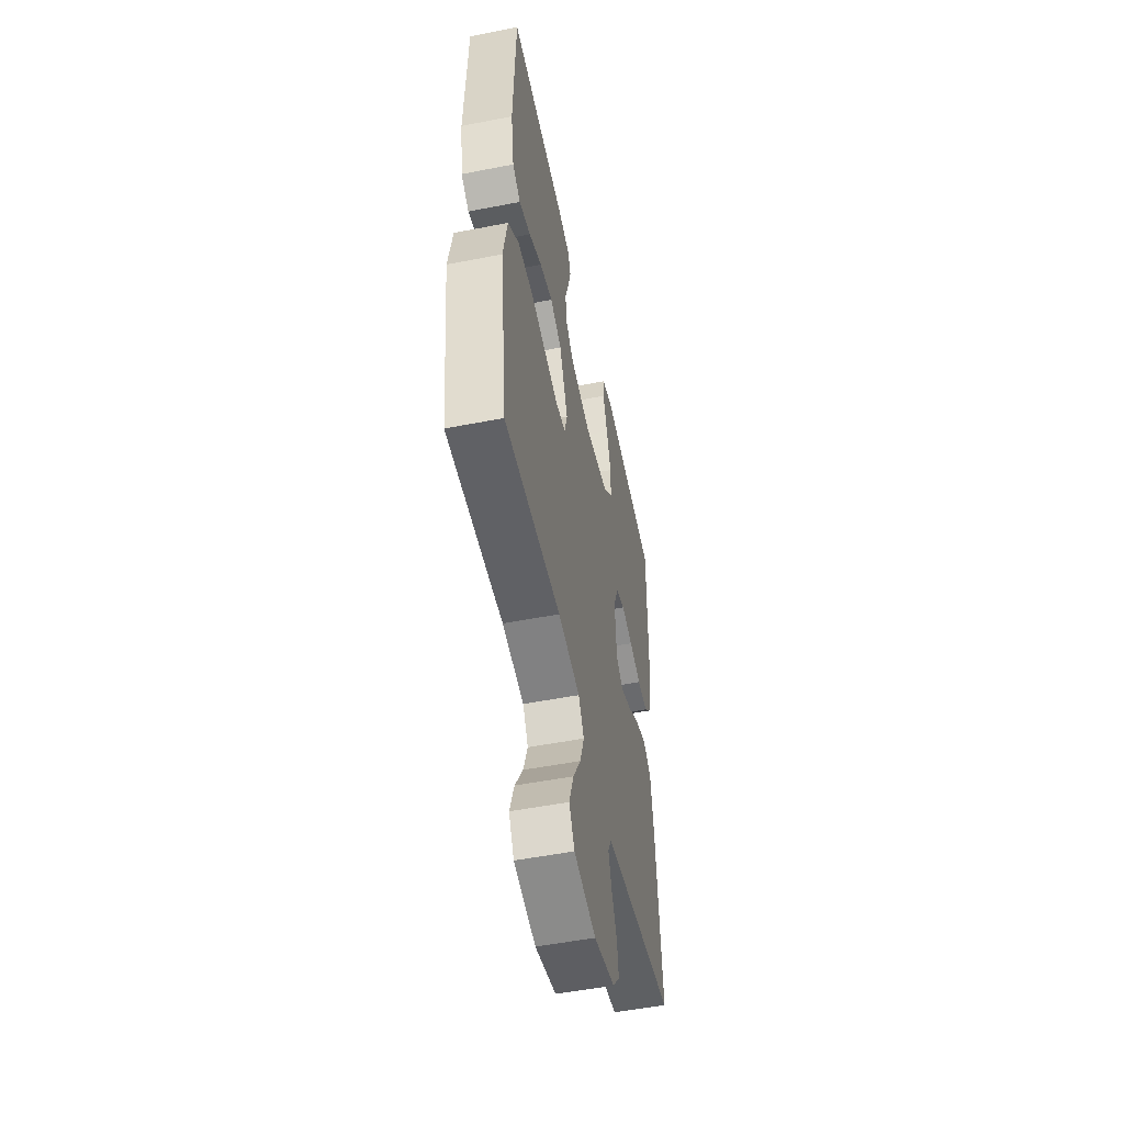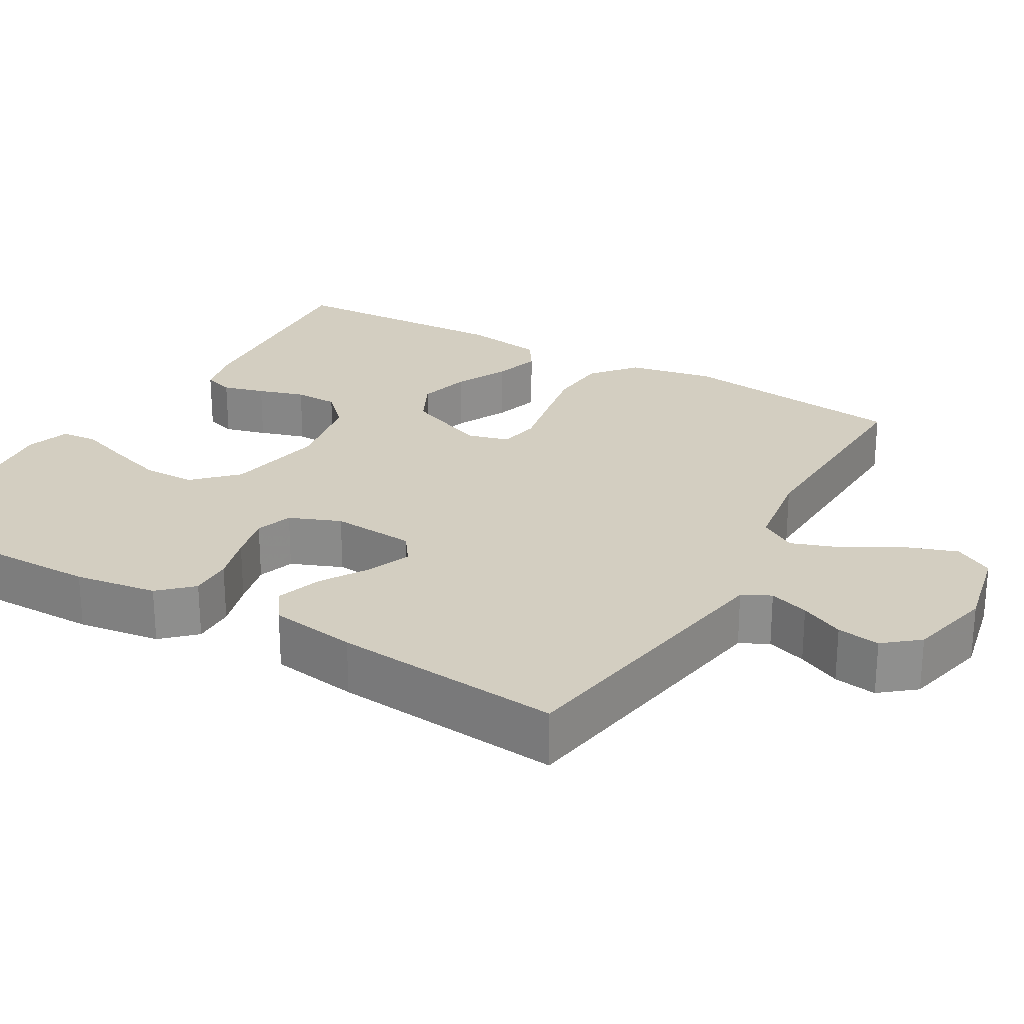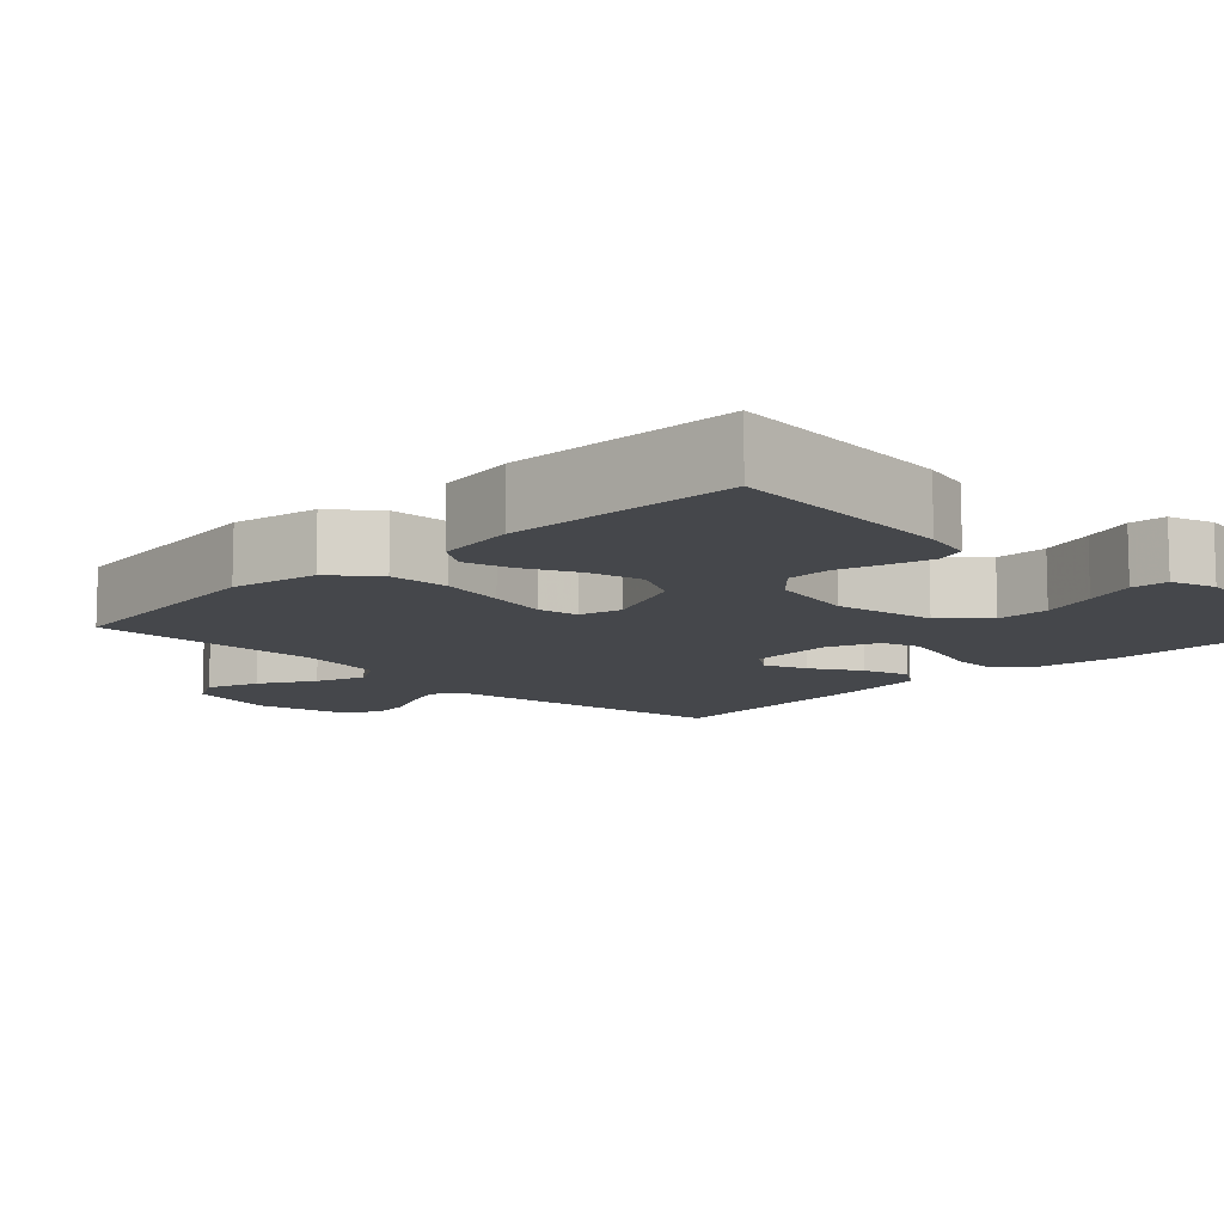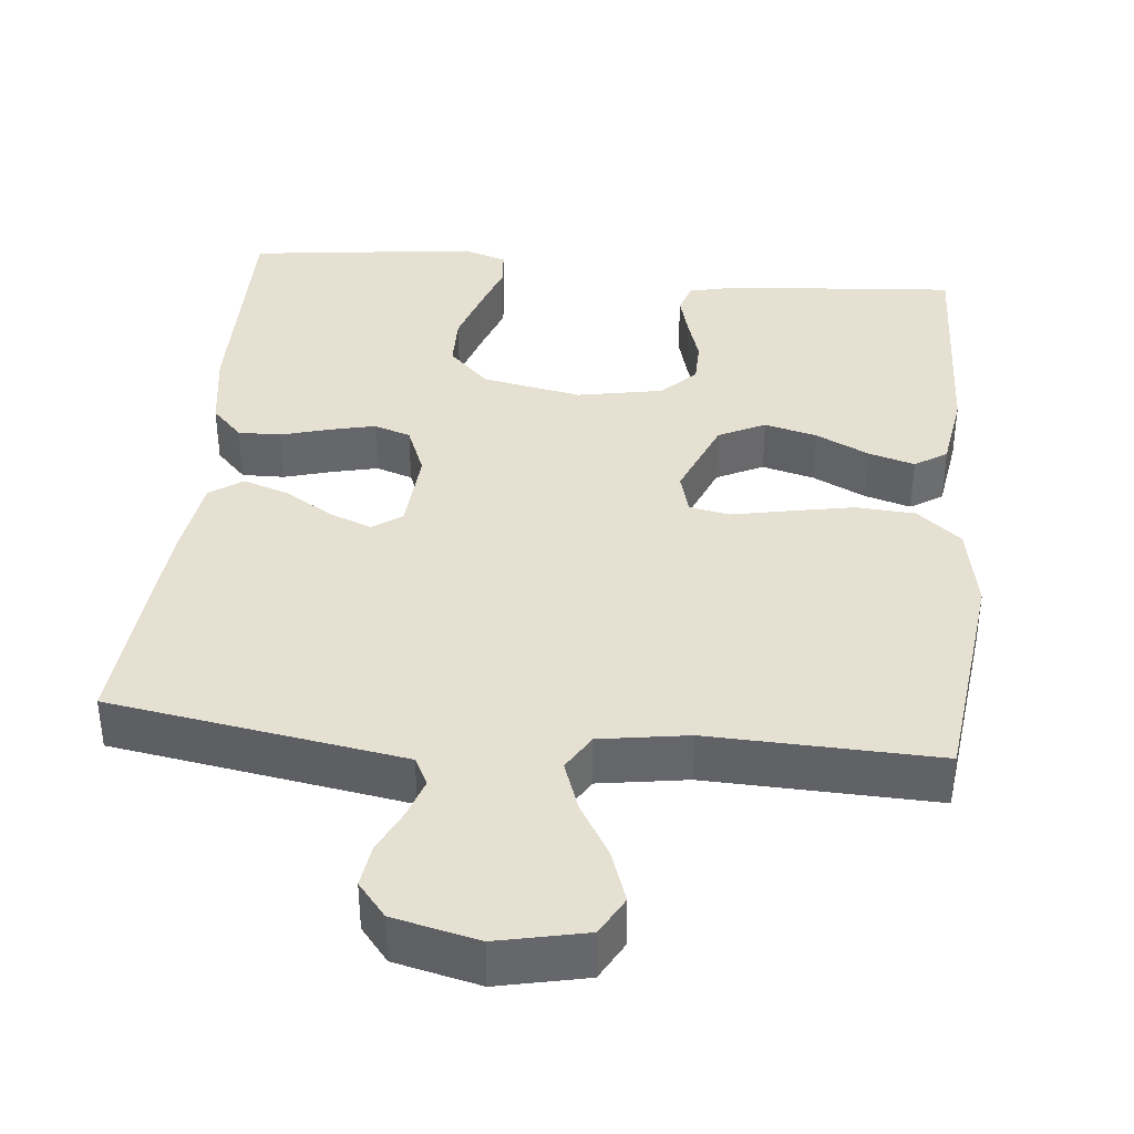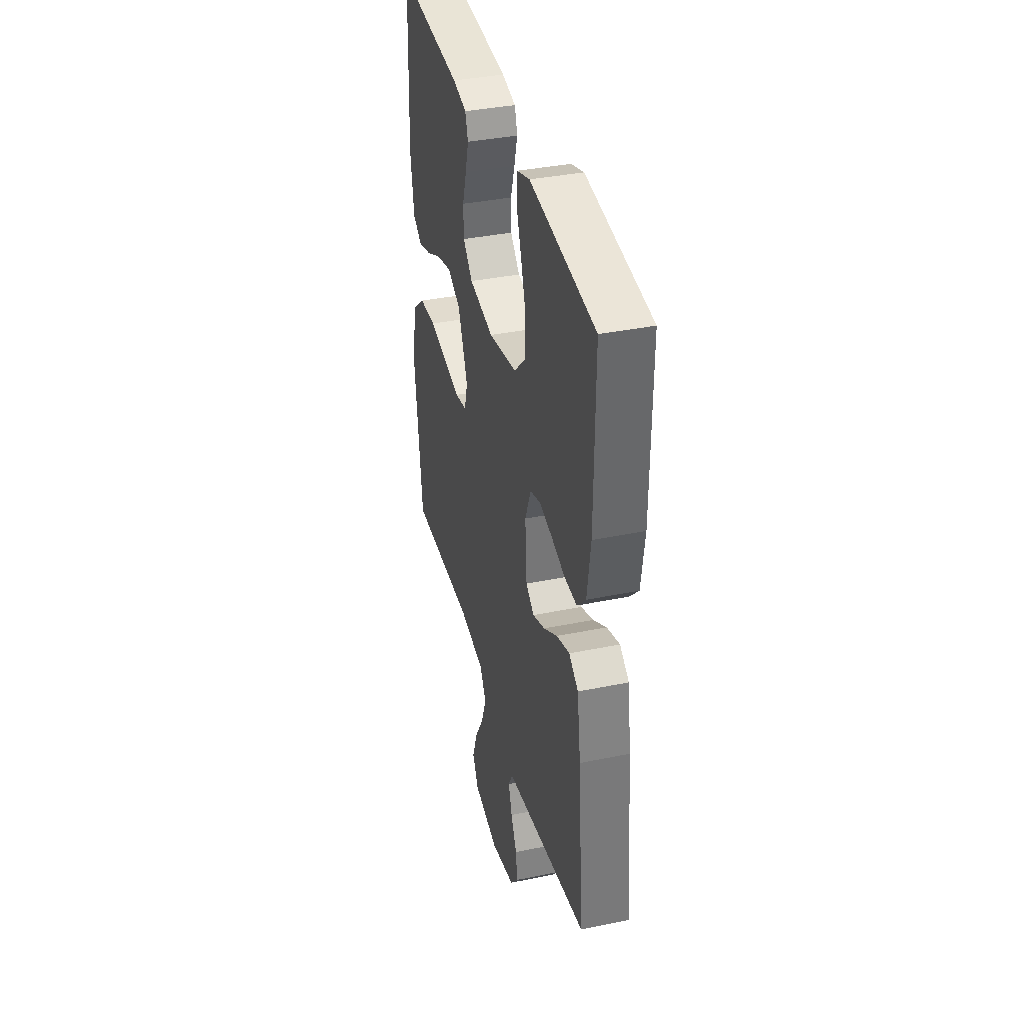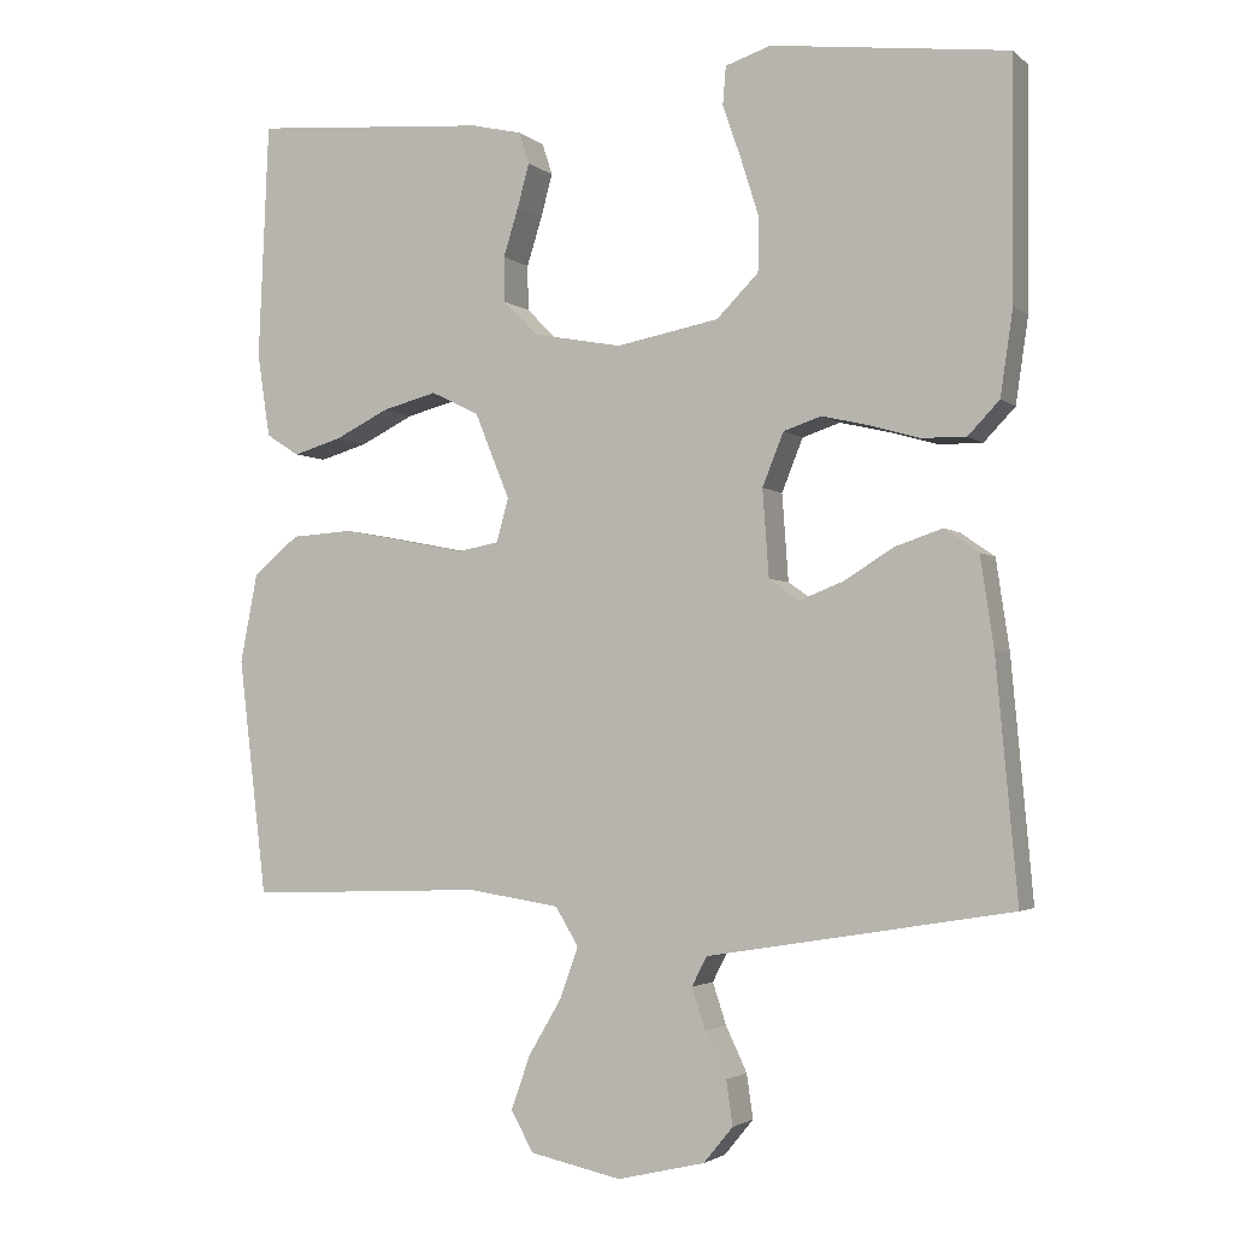
<metadata>
{"format":"obj","ext":"obj","renderer":"f3d","projection":"perspective","resolution":1024,"background":"white","views":[{"elev":-52.1,"azim":-78.1,"up":"+Z"},{"elev":25.2,"azim":120.1,"up":"+Y"},{"elev":-10.6,"azim":-45.0,"up":"+Y"},{"elev":38.4,"azim":-174.3,"up":"+Y"},{"elev":37.7,"azim":75.3,"up":"+Z"},{"elev":-2.8,"azim":23.2,"up":"+Z"}]}
</metadata>
<code>
v -0.5 0.07 0.5
v -0.2 0.07 0.476
v -0.136 0.07 0.461
v -0.123 0.07 0.421
v -0.138 0.07 0.366
v -0.157 0.07 0.305
v -0.156 0.07 0.248
v -0.112 0.07 0.204
v 0 0.07 0.183
v 0.13 0.07 0.208
v 0.183 0.07 0.261
v 0.184 0.07 0.33
v 0.161 0.07 0.403
v 0.138 0.07 0.47
v 0.142 0.07 0.518
v 0.2 0.07 0.537
v 0.5 0.07 0.5
v 0.498 0.07 0.2
v 0.482 0.07 0.092
v 0.442 0.07 0.05
v 0.386 0.07 0.051
v 0.323 0.07 0.069
v 0.263 0.07 0.083
v 0.215 0.07 0.067
v 0.188 0.07 0
v 0.196 0.07 -0.11
v 0.234 0.07 -0.137
v 0.29 0.07 -0.115
v 0.353 0.07 -0.076
v 0.413 0.07 -0.056
v 0.456 0.07 -0.086
v 0.473 0.07 -0.2
v 0.5 0.07 -0.5
v 0.2 0.07 -0.549
v 0.115 0.07 -0.563
v 0.096 0.07 -0.6
v 0.113 0.07 -0.652
v 0.14 0.07 -0.709
v 0.148 0.07 -0.765
v 0.111 0.07 -0.81
v 0 0.07 -0.836
v -0.116 0.07 -0.811
v -0.144 0.07 -0.76
v -0.12 0.07 -0.692
v -0.078 0.07 -0.621
v -0.055 0.07 -0.556
v -0.084 0.07 -0.508
v -0.2 0.07 -0.49
v -0.5 0.07 -0.5
v -0.536 0.07 -0.2
v -0.514 0.07 -0.087
v -0.456 0.07 -0.039
v -0.378 0.07 -0.034
v -0.294 0.07 -0.05
v -0.219 0.07 -0.065
v -0.166 0.07 -0.055
v -0.151 0.07 0
v -0.195 0.07 0.108
v -0.256 0.07 0.138
v -0.325 0.07 0.12
v -0.394 0.07 0.086
v -0.455 0.07 0.068
v -0.497 0.07 0.095
v -0.513 0.07 0.2
v -0.5 0 0.5
v -0.2 0 0.476
v -0.136 0 0.461
v -0.123 0 0.421
v -0.138 0 0.366
v -0.157 0 0.305
v -0.156 0 0.248
v -0.112 0 0.204
v 0 0 0.183
v 0.13 0 0.208
v 0.183 0 0.261
v 0.184 0 0.33
v 0.161 0 0.403
v 0.138 0 0.47
v 0.142 0 0.518
v 0.2 0 0.537
v 0.5 0 0.5
v 0.498 0 0.2
v 0.482 0 0.092
v 0.442 0 0.05
v 0.386 0 0.051
v 0.323 0 0.069
v 0.263 0 0.083
v 0.215 0 0.067
v 0.188 0 0
v 0.196 0 -0.11
v 0.234 0 -0.137
v 0.29 0 -0.115
v 0.353 0 -0.076
v 0.413 0 -0.056
v 0.456 0 -0.086
v 0.473 0 -0.2
v 0.5 0 -0.5
v 0.2 0 -0.549
v 0.115 0 -0.563
v 0.096 0 -0.6
v 0.113 0 -0.652
v 0.14 0 -0.709
v 0.148 0 -0.765
v 0.111 0 -0.81
v 0 0 -0.836
v -0.116 0 -0.811
v -0.144 0 -0.76
v -0.12 0 -0.692
v -0.078 0 -0.621
v -0.055 0 -0.556
v -0.084 0 -0.508
v -0.2 0 -0.49
v -0.5 0 -0.5
v -0.536 0 -0.2
v -0.514 0 -0.087
v -0.456 0 -0.039
v -0.378 0 -0.034
v -0.294 0 -0.05
v -0.219 0 -0.065
v -0.166 0 -0.055
v -0.151 0 0
v -0.195 0 0.108
v -0.256 0 0.138
v -0.325 0 0.12
v -0.394 0 0.086
v -0.455 0 0.068
v -0.497 0 0.095
v -0.513 0 0.2
f 4 5 6
f 3 4 6
f 2 3 6
f 1 2 6
f 64 1 6
f 63 64 6
f 62 63 6
f 61 62 6
f 60 61 6
f 59 60 6 7
f 58 59 7 8
f 57 58 8 9
f 56 57 9 10
f 53 54 55
f 52 53 55
f 51 52 55
f 50 51 55
f 49 50 55
f 48 49 55
f 47 48 55 56
f 46 47 56 10
f 43 44 45
f 42 43 45
f 41 42 45
f 40 41 45
f 39 40 45
f 38 39 45
f 37 38 45
f 36 37 45 46
f 46 10 11
f 36 46 11
f 35 36 11
f 32 33 34
f 31 32 34
f 30 31 34
f 29 30 34
f 28 29 34
f 27 28 34 35
f 26 27 35
f 25 26 35
f 20 21 22
f 19 20 22
f 18 19 22
f 17 18 22
f 16 17 22
f 15 16 22
f 14 15 22
f 13 14 22
f 12 13 22 23
f 11 12 23 24
f 25 35 11
f 11 24 25
f 70 69 68
f 70 68 67
f 70 67 66
f 70 66 65
f 70 65 128
f 70 128 127
f 70 127 126
f 70 126 125
f 70 125 124
f 71 70 124 123
f 72 71 123 122
f 73 72 122 121
f 74 73 121 120
f 119 118 117
f 119 117 116
f 119 116 115
f 119 115 114
f 119 114 113
f 119 113 112
f 120 119 112 111
f 74 120 111 110
f 109 108 107
f 109 107 106
f 109 106 105
f 109 105 104
f 109 104 103
f 109 103 102
f 109 102 101
f 110 109 101 100
f 75 74 110
f 75 110 100
f 75 100 99
f 98 97 96
f 98 96 95
f 98 95 94
f 98 94 93
f 98 93 92
f 99 98 92 91
f 99 91 90
f 99 90 89
f 86 85 84
f 86 84 83
f 86 83 82
f 86 82 81
f 86 81 80
f 86 80 79
f 86 79 78
f 86 78 77
f 87 86 77 76
f 88 87 76 75
f 75 99 89
f 89 88 75
f 1 65 66 2
f 2 66 67 3
f 3 67 68 4
f 4 68 69 5
f 5 69 70 6
f 6 70 71 7
f 7 71 72 8
f 8 72 73 9
f 9 73 74 10
f 10 74 75 11
f 11 75 76 12
f 12 76 77 13
f 13 77 78 14
f 14 78 79 15
f 15 79 80 16
f 16 80 81 17
f 17 81 82 18
f 18 82 83 19
f 19 83 84 20
f 20 84 85 21
f 21 85 86 22
f 22 86 87 23
f 23 87 88 24
f 24 88 89 25
f 25 89 90 26
f 26 90 91 27
f 27 91 92 28
f 28 92 93 29
f 29 93 94 30
f 30 94 95 31
f 31 95 96 32
f 32 96 97 33
f 33 97 98 34
f 34 98 99 35
f 35 99 100 36
f 36 100 101 37
f 37 101 102 38
f 38 102 103 39
f 39 103 104 40
f 40 104 105 41
f 41 105 106 42
f 42 106 107 43
f 43 107 108 44
f 44 108 109 45
f 45 109 110 46
f 46 110 111 47
f 47 111 112 48
f 48 112 113 49
f 49 113 114 50
f 50 114 115 51
f 51 115 116 52
f 52 116 117 53
f 53 117 118 54
f 54 118 119 55
f 55 119 120 56
f 56 120 121 57
f 57 121 122 58
f 58 122 123 59
f 59 123 124 60
f 60 124 125 61
f 61 125 126 62
f 62 126 127 63
f 63 127 128 64
f 64 128 65 1

</code>
